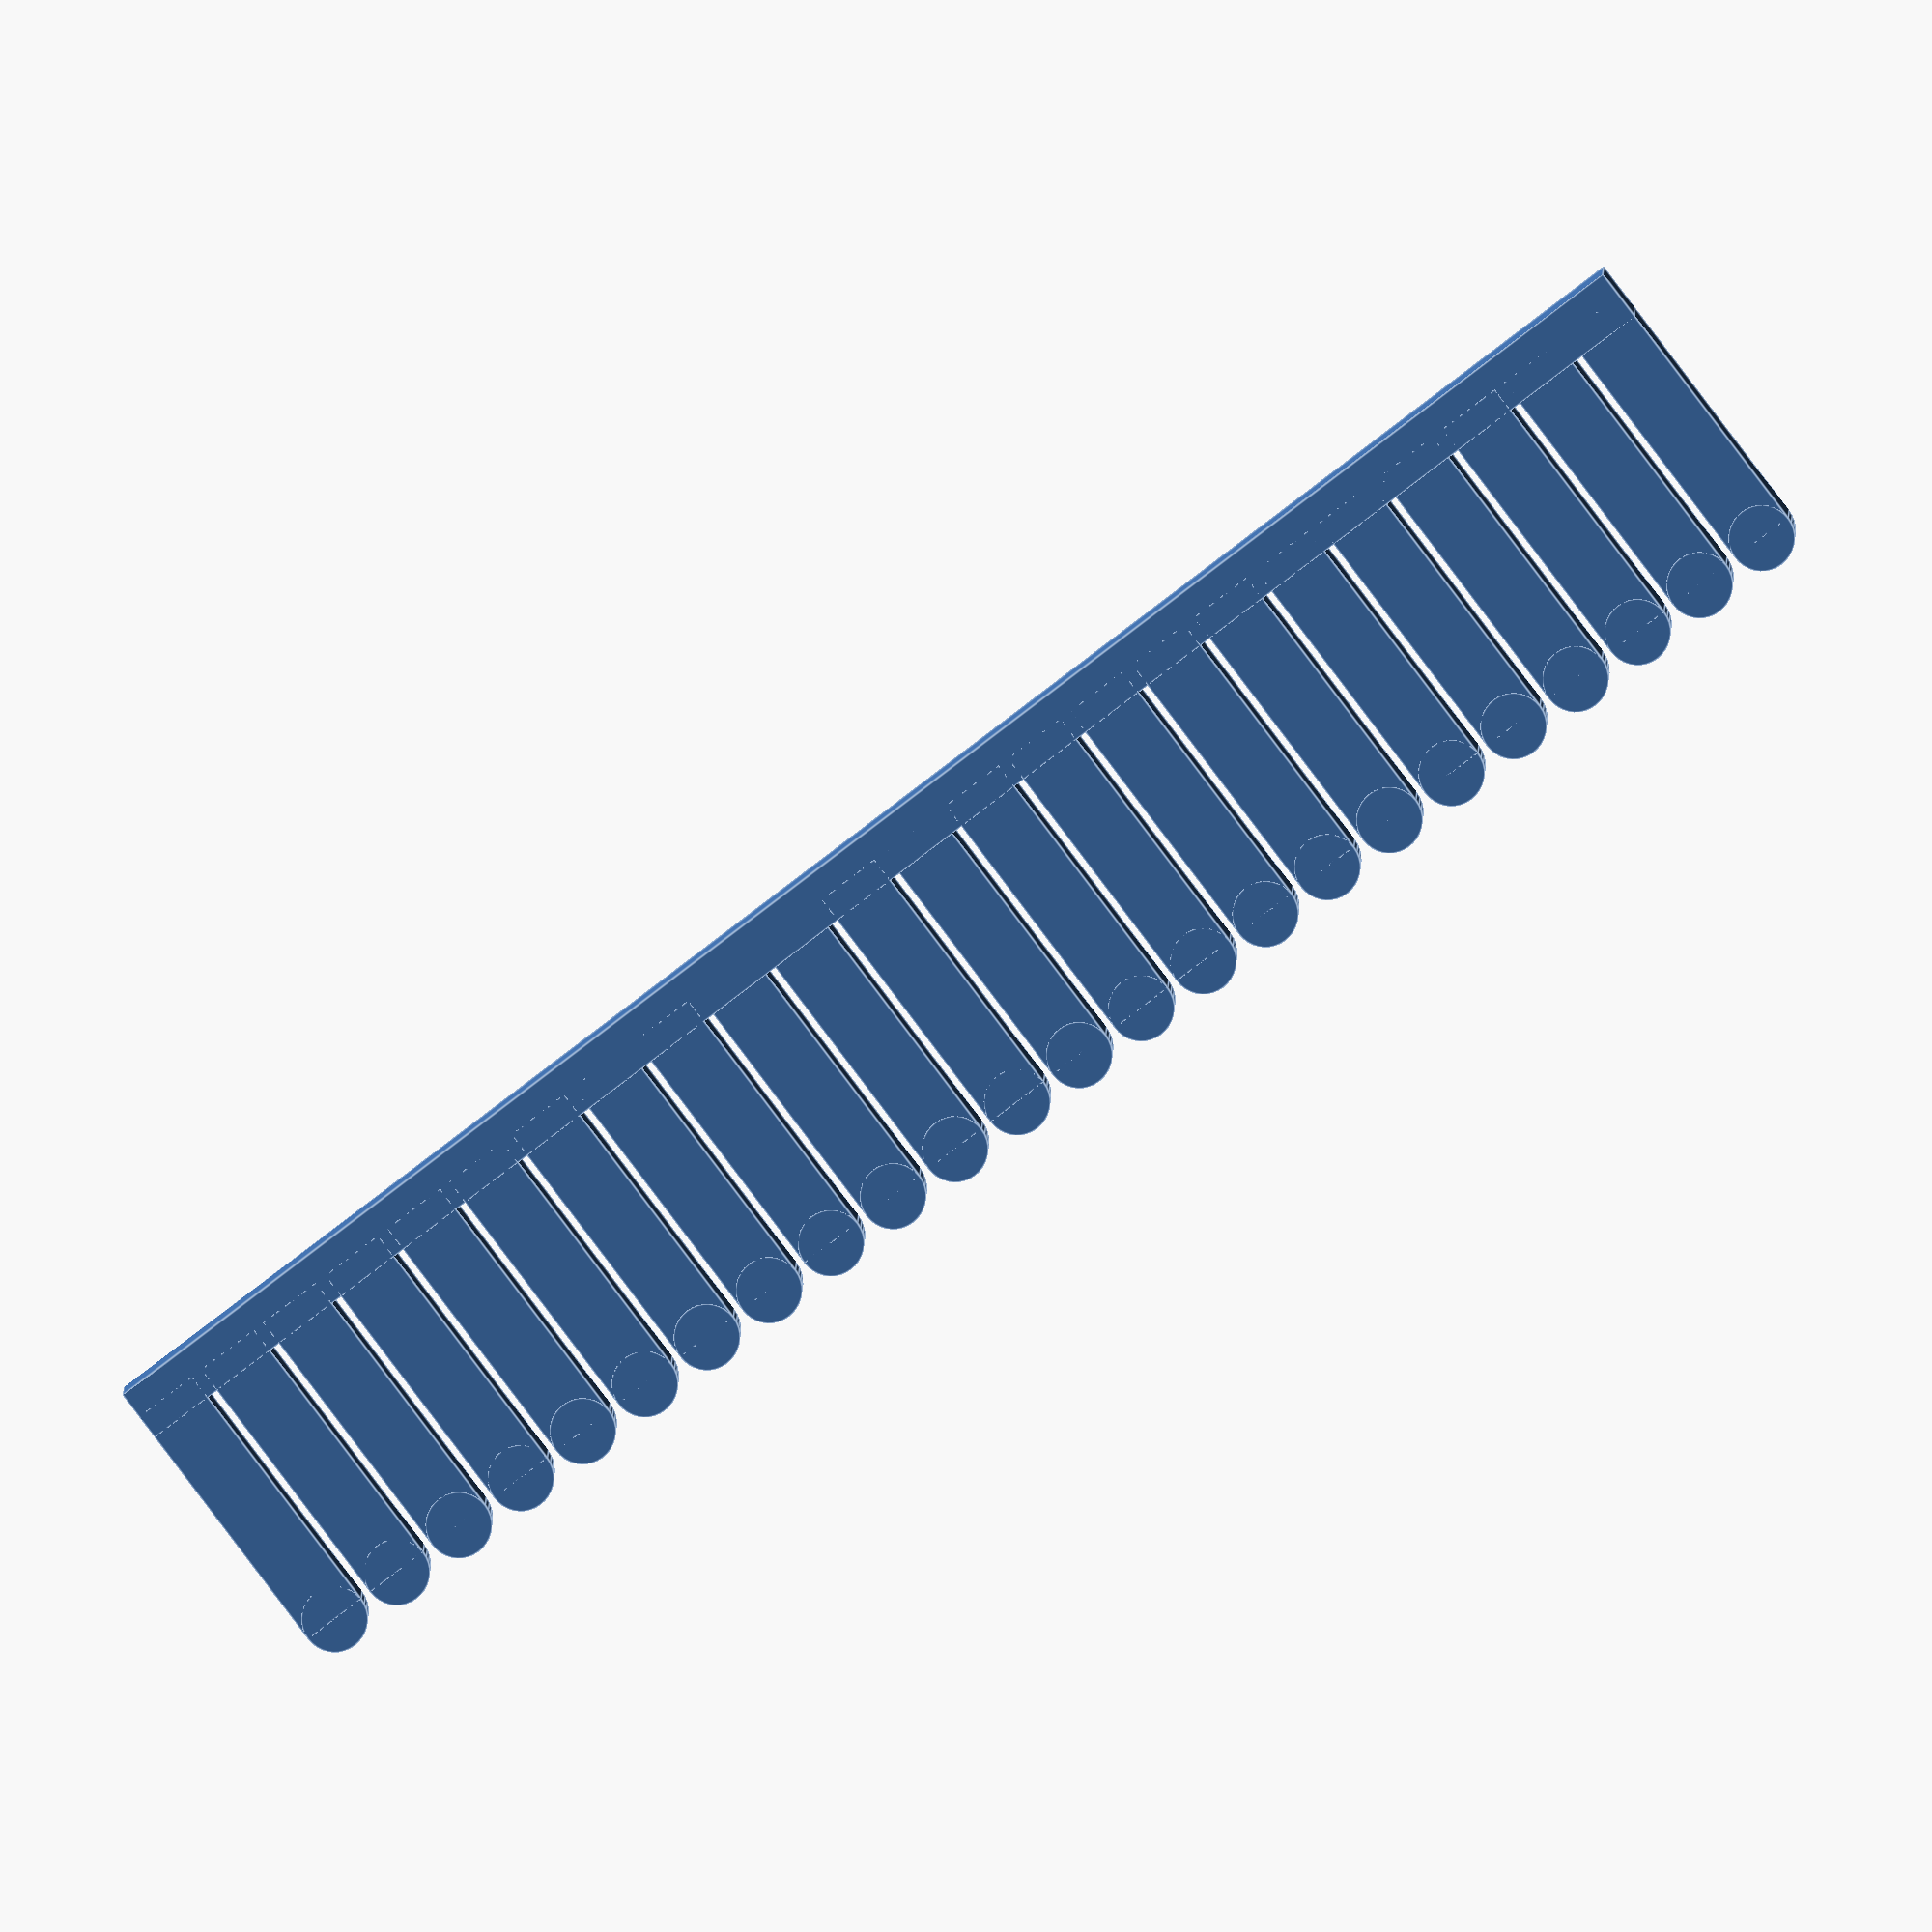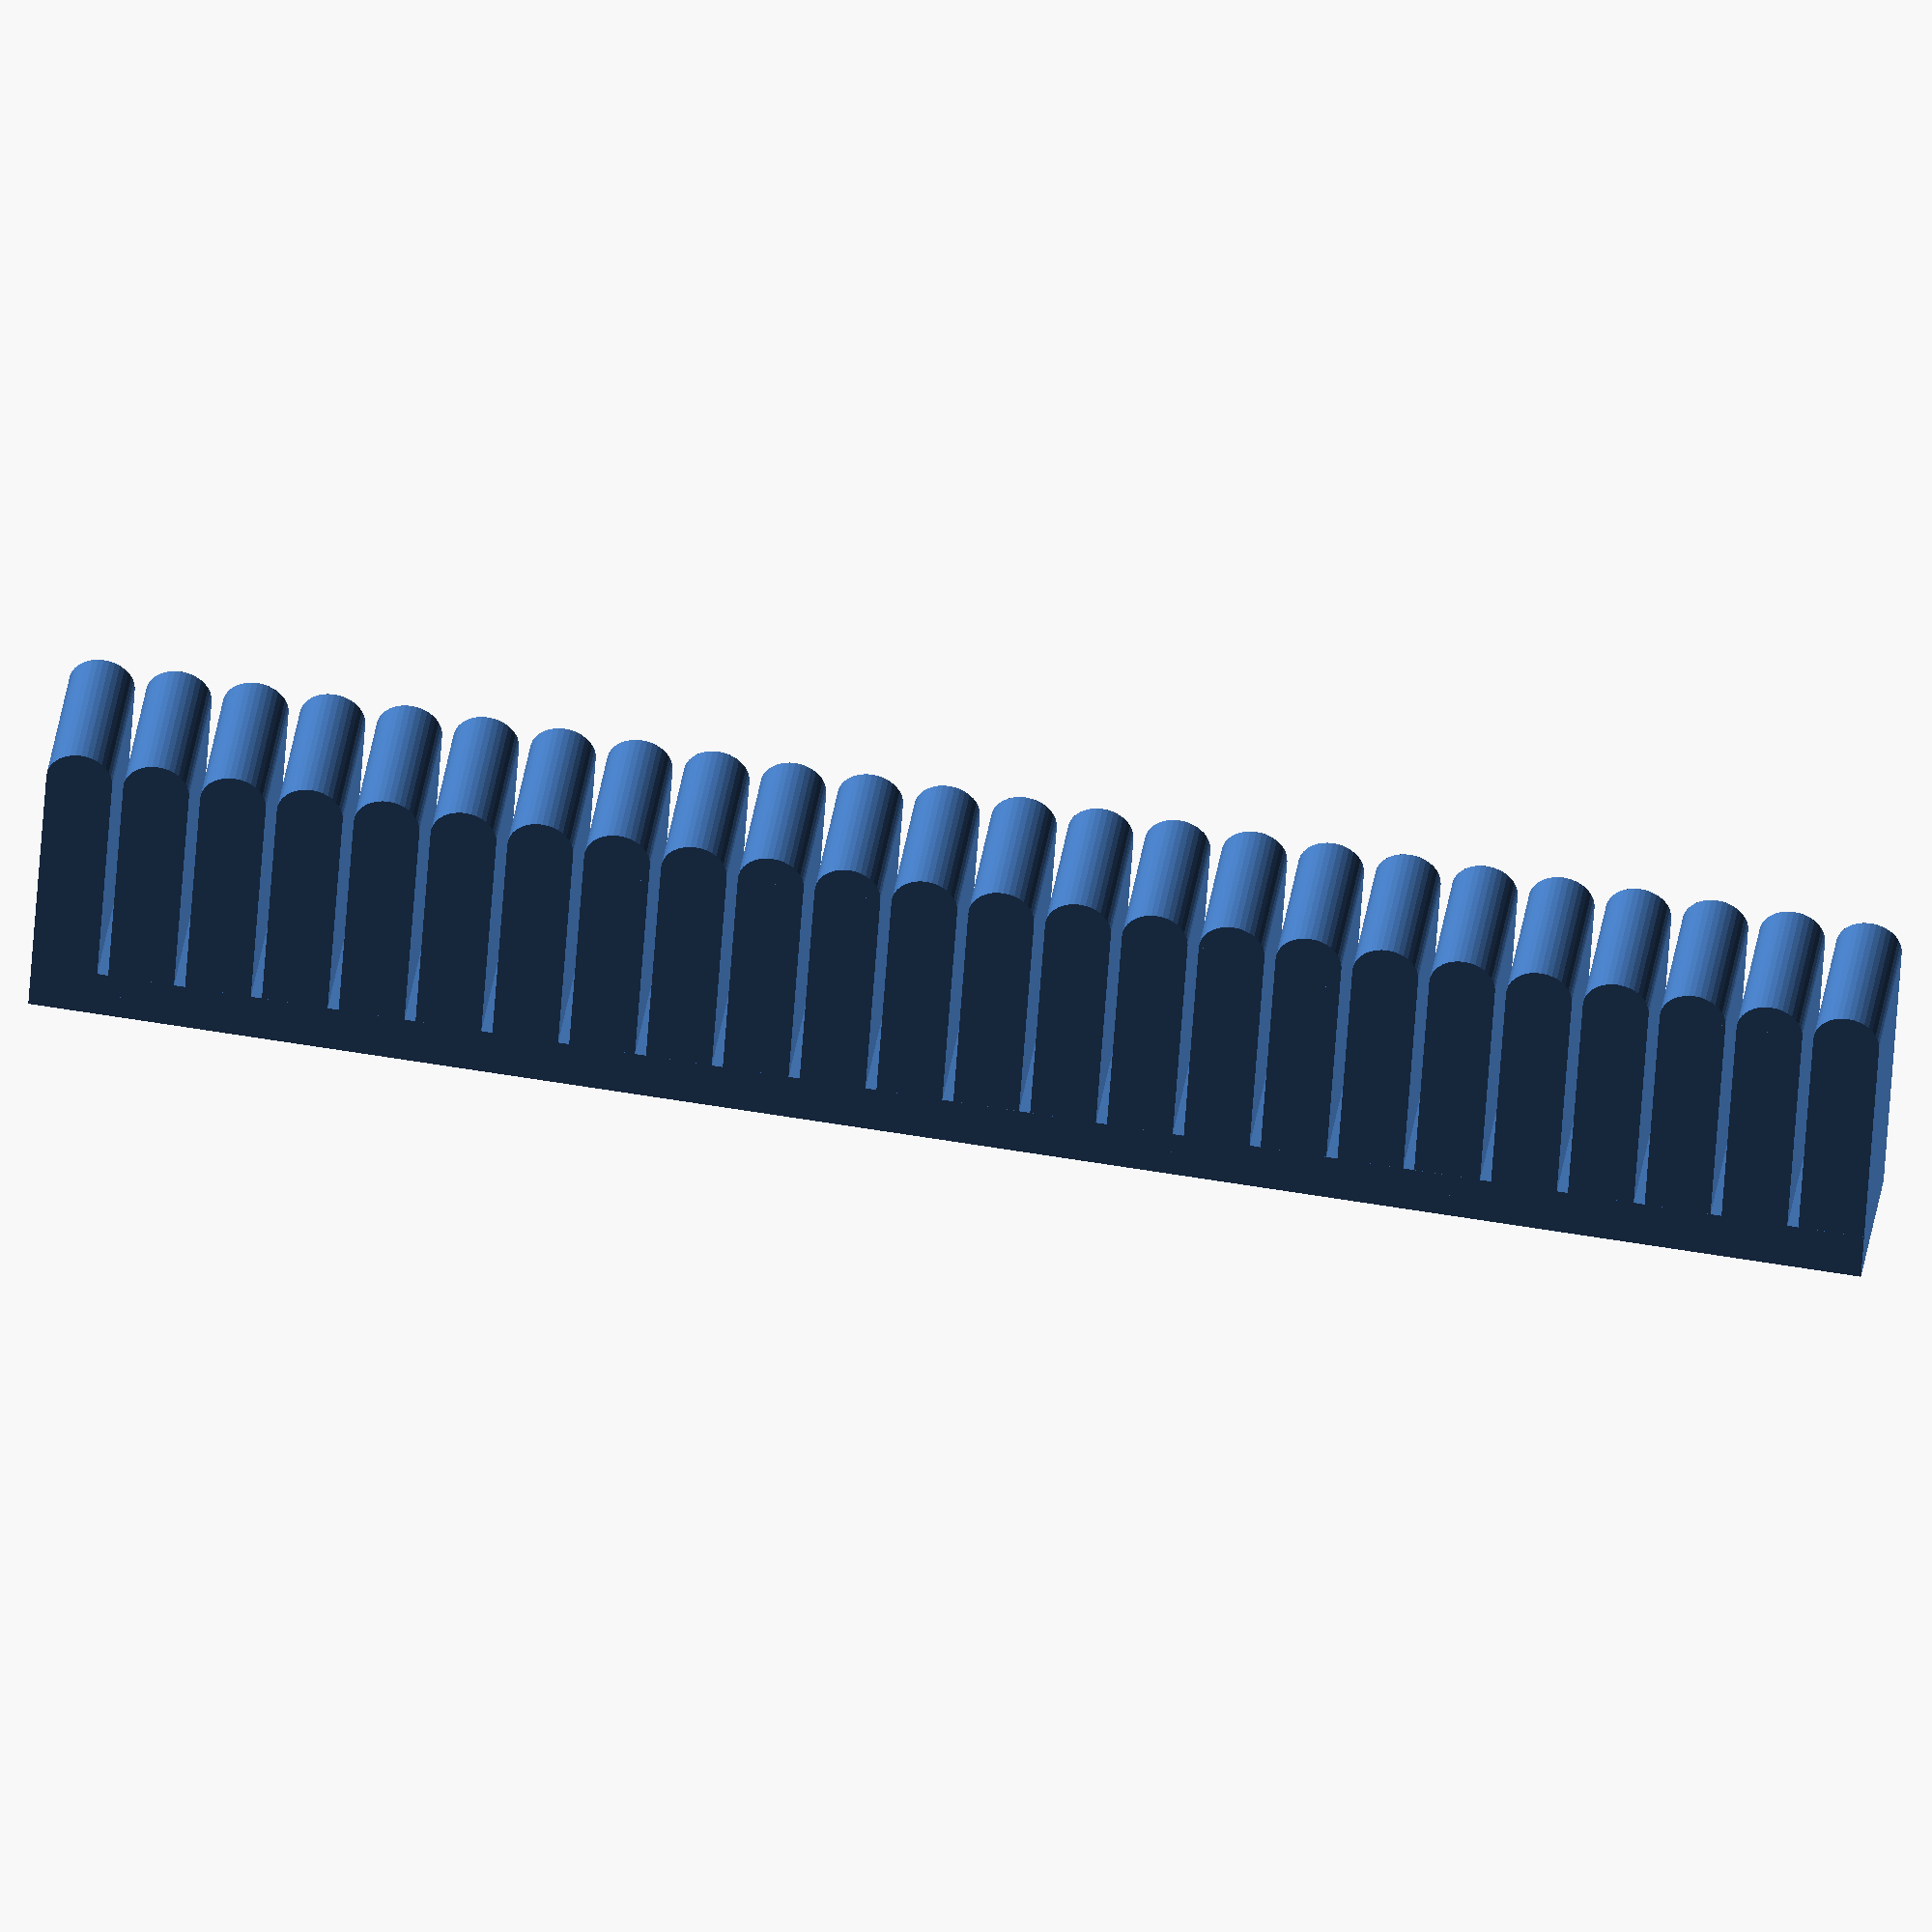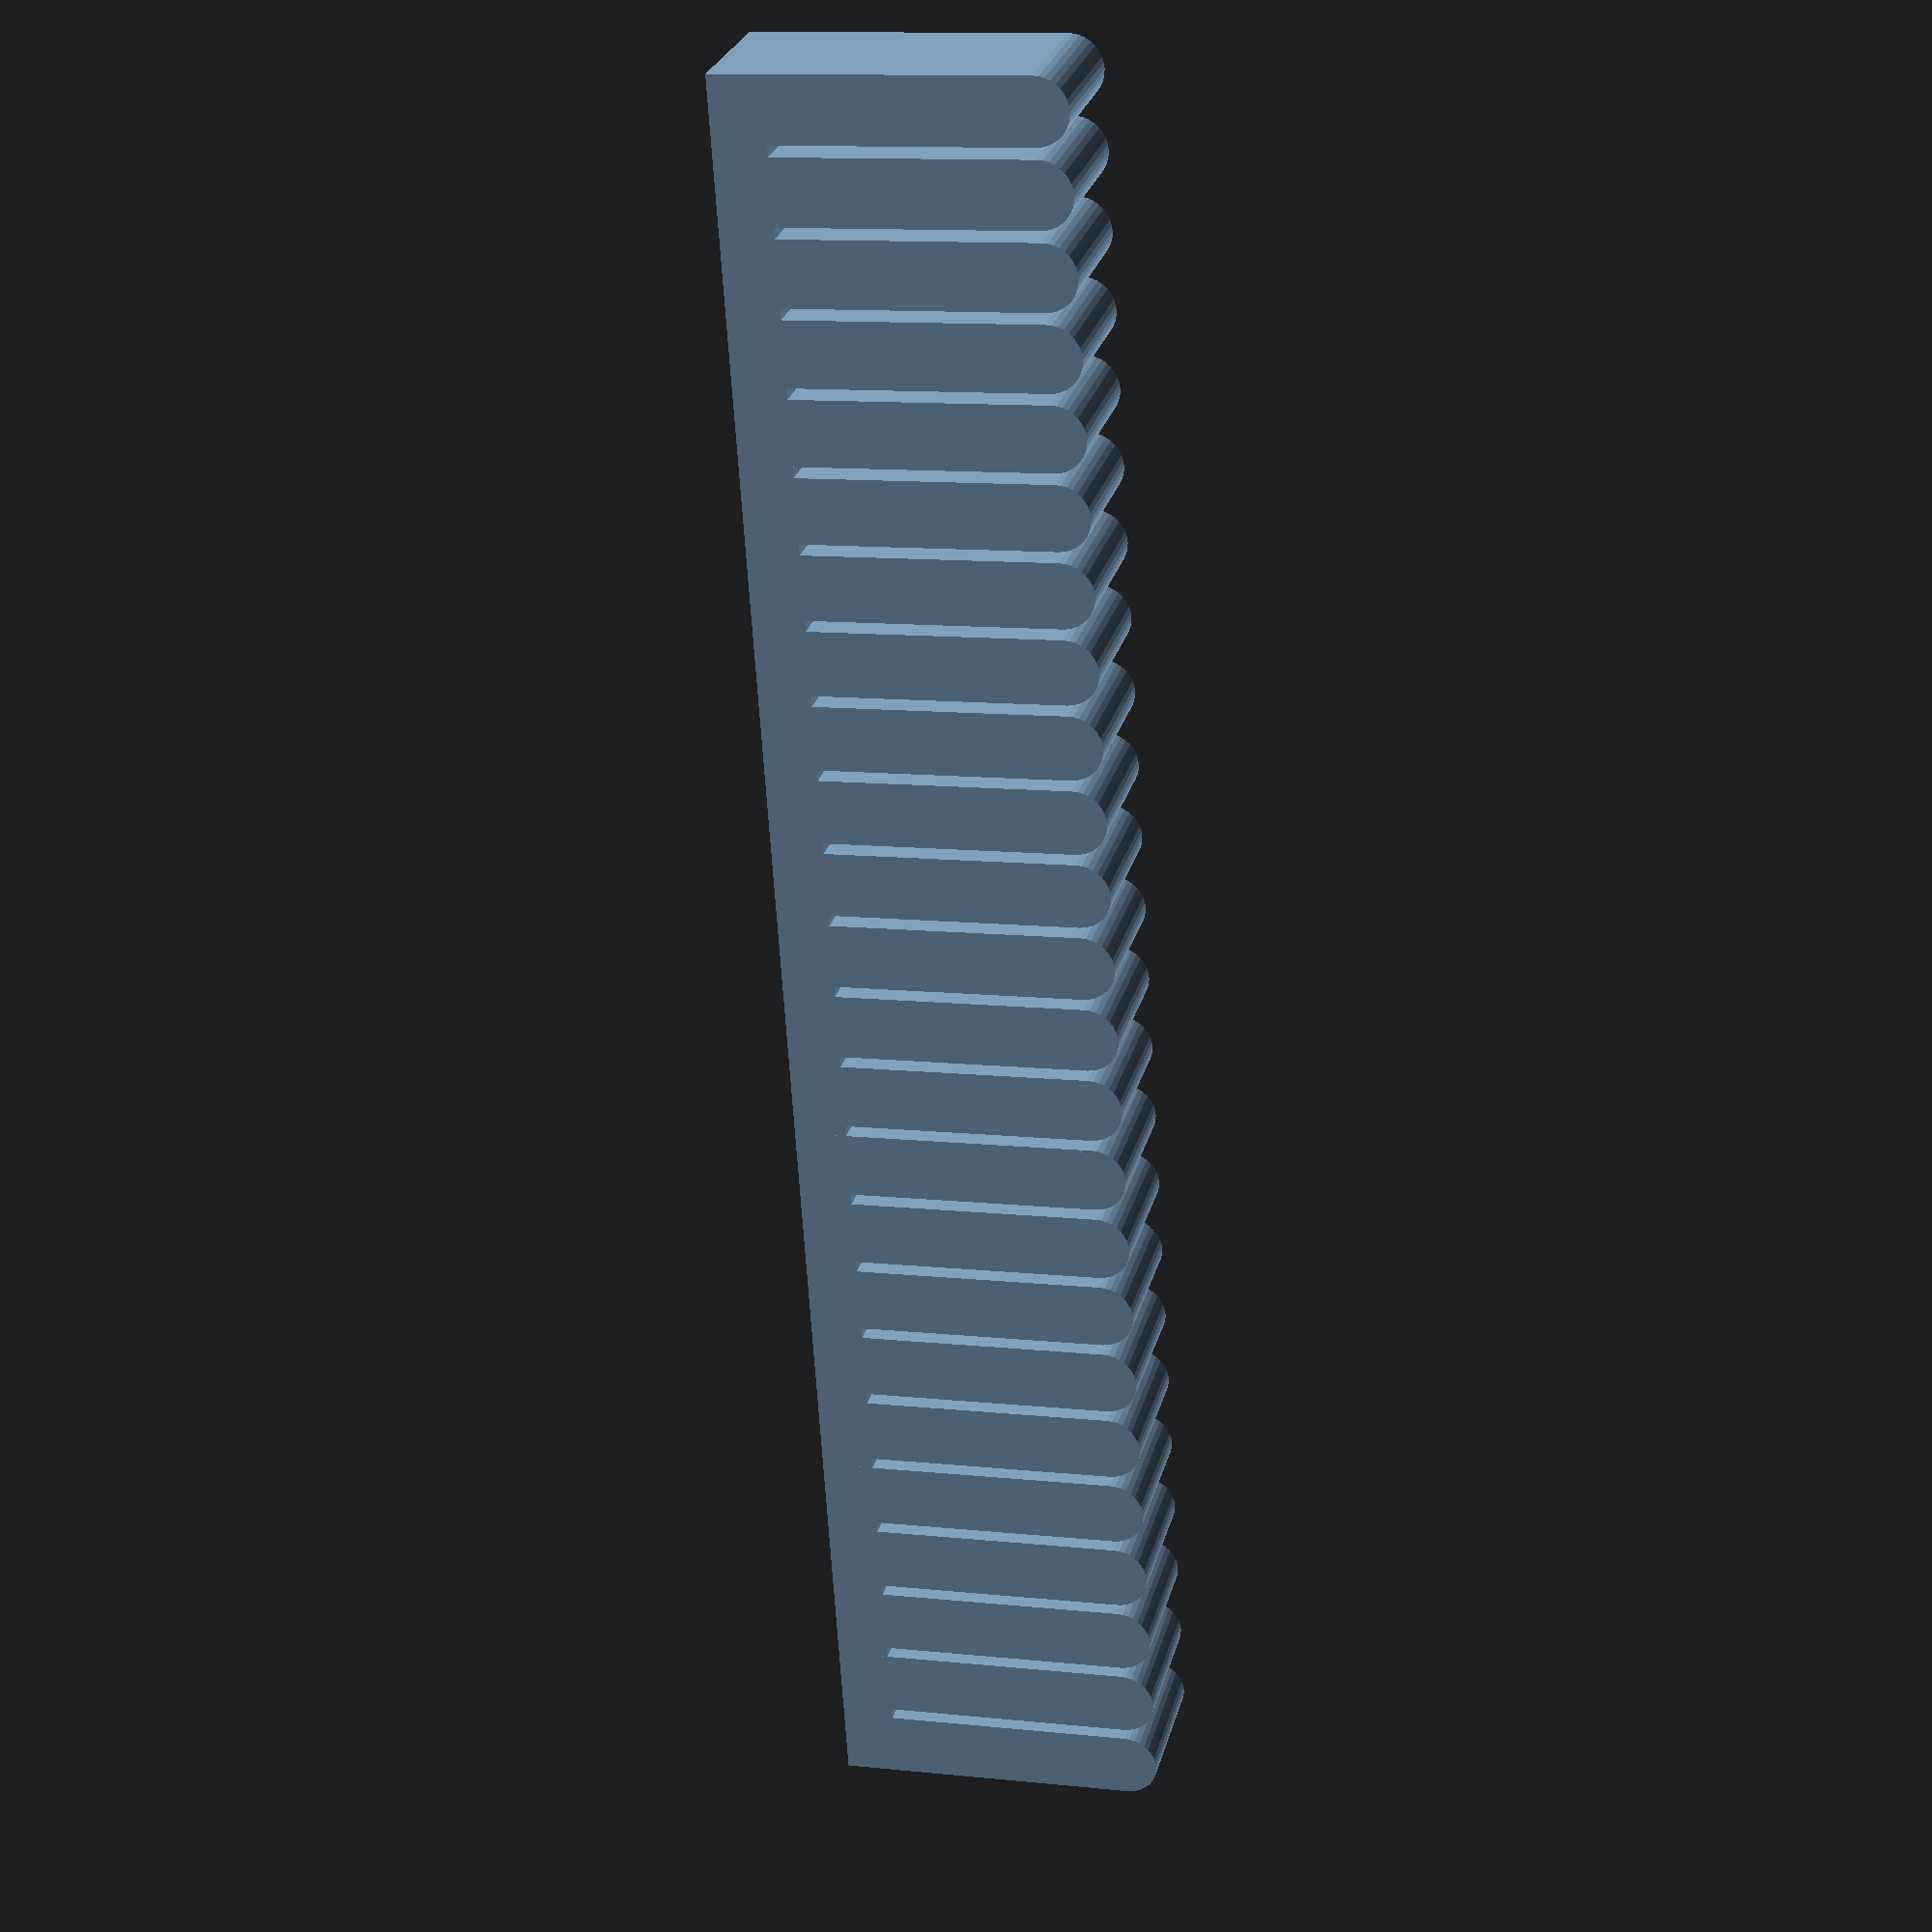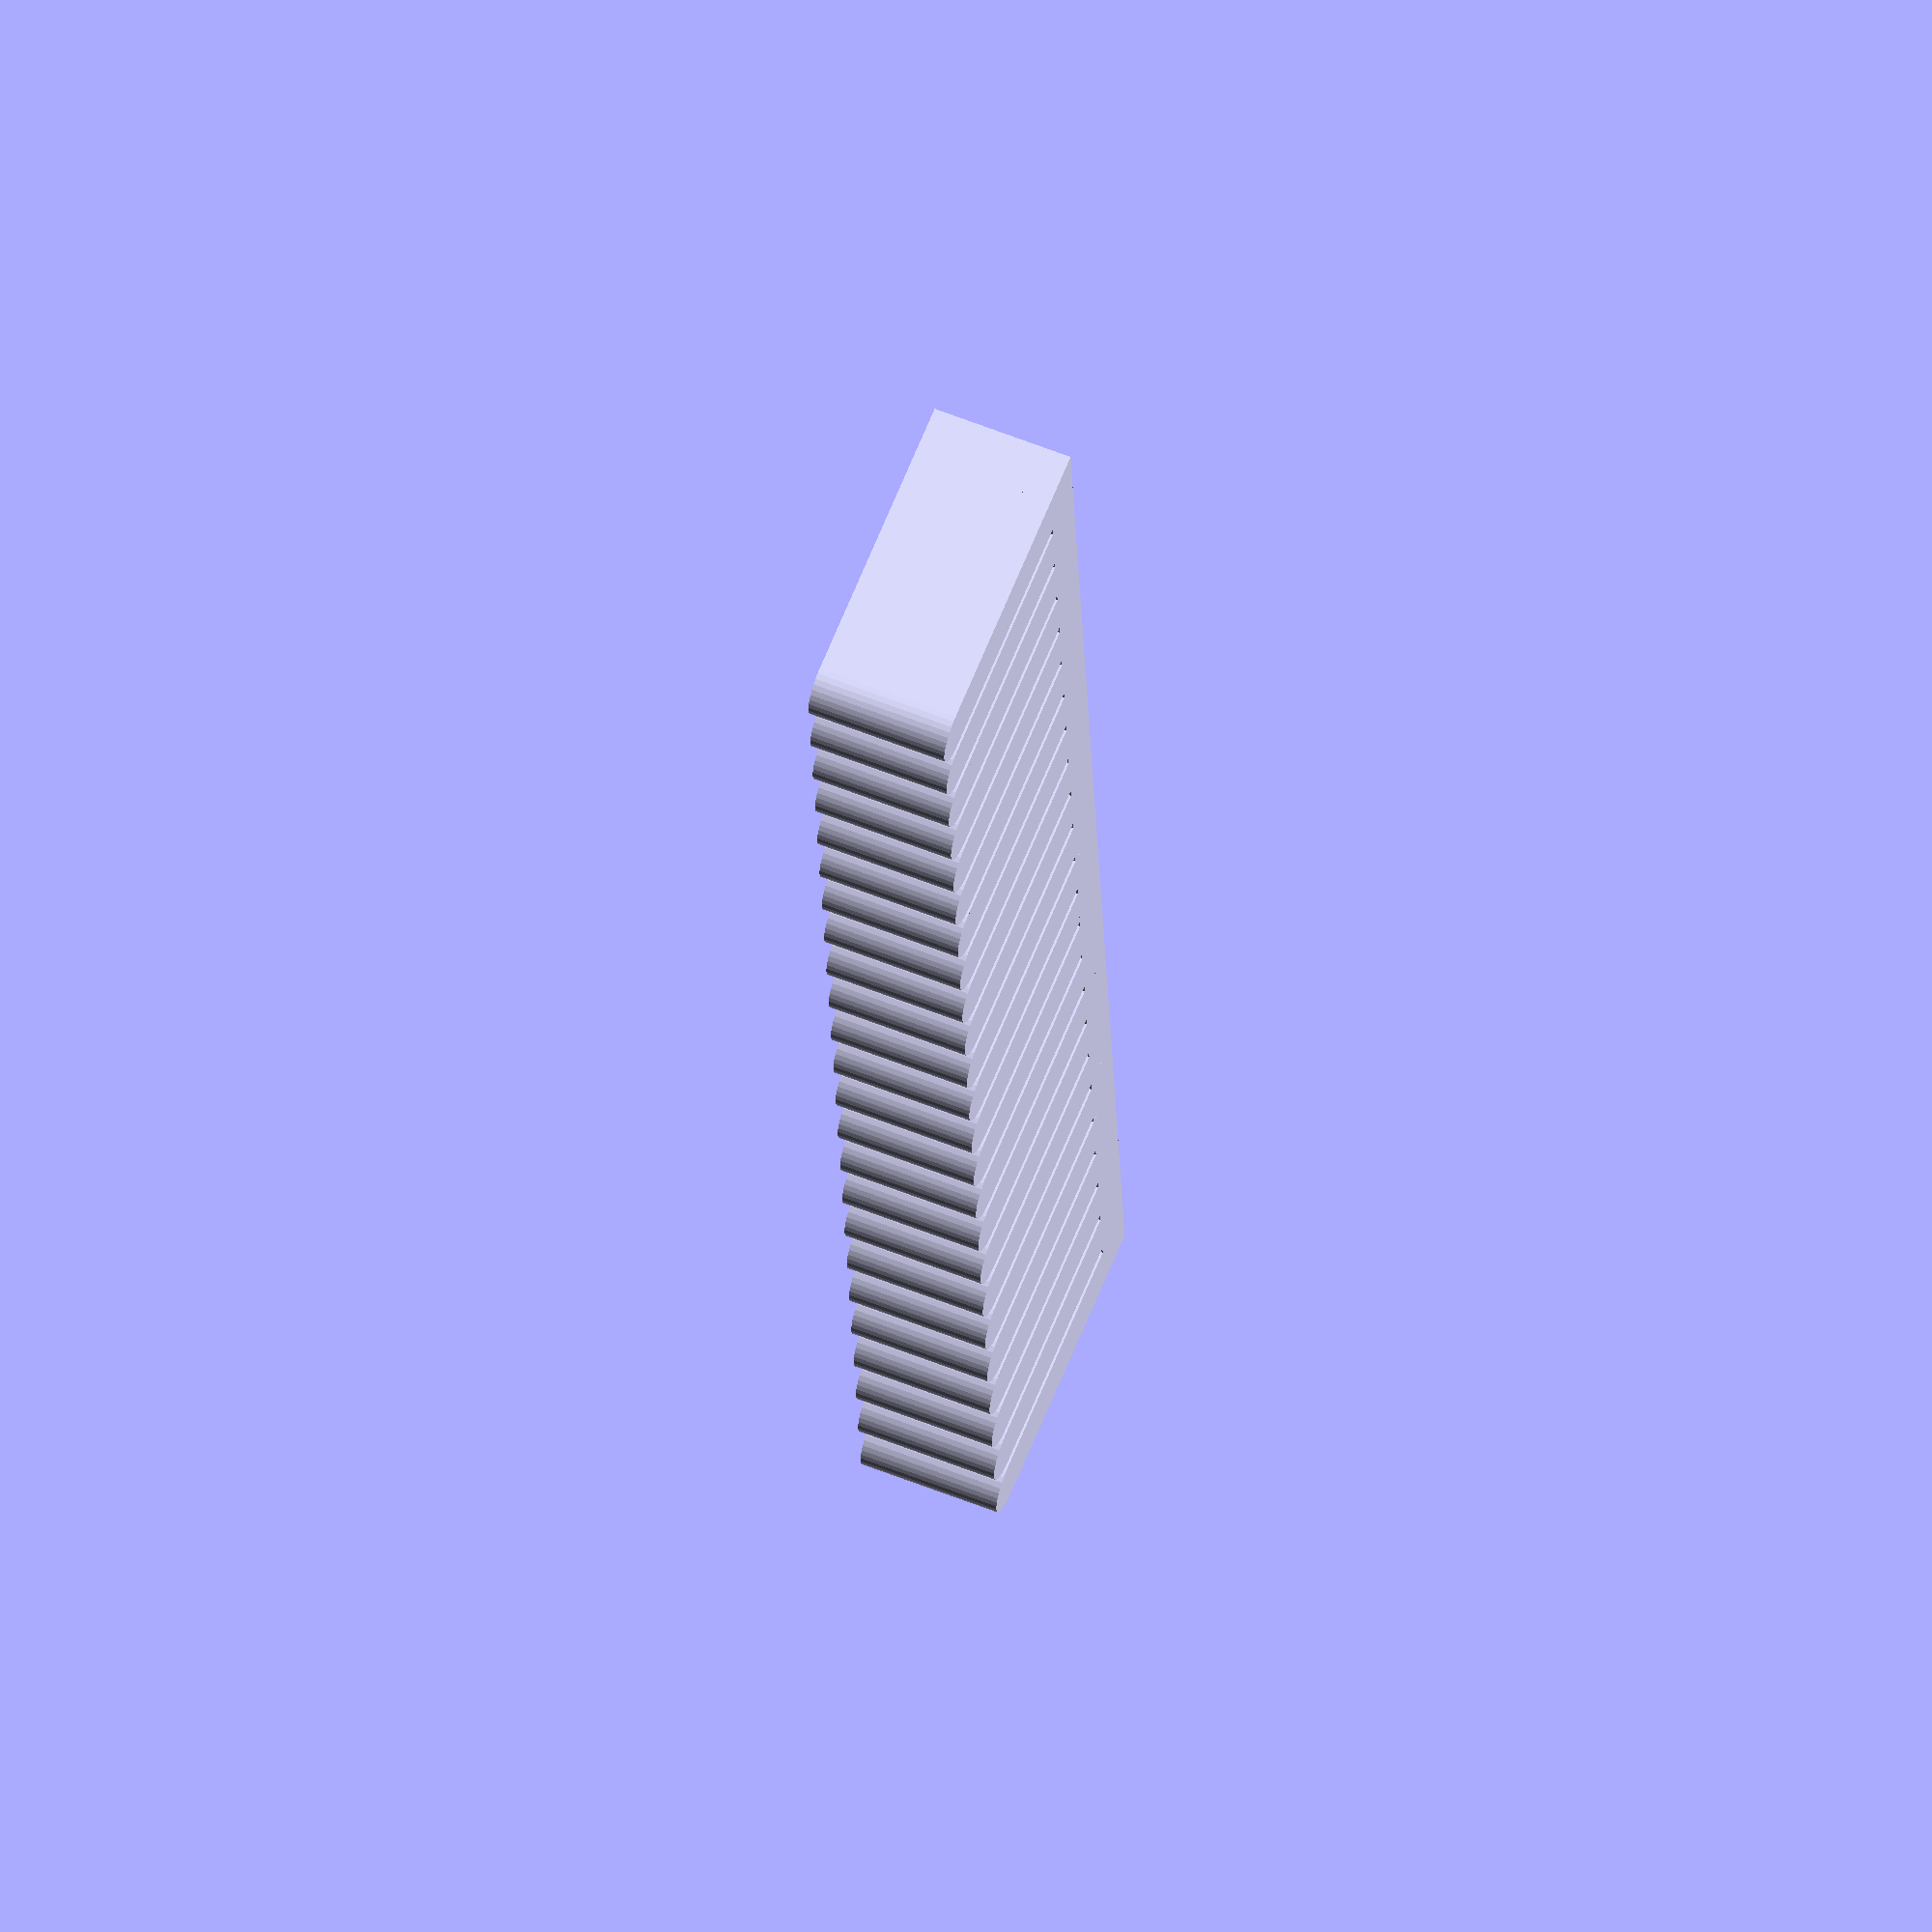
<openscad>

$fn=36;

// unit is mm

swi = 0.84; // slit width
swi2 = swi / 2;

tow = 5; // tooth width
tot = 11; // tooth thickness
toh = 21; // tooth height

tec = 23; // teeth count

bah = 4; // base height


module tooth() {
  translate([ 0, 0, toh / 2 ])
    cube(size=[ tow, tot, toh ], center=true);
  translate([ 0, 0, toh ])
    rotate([ 90, 0, 0 ]) cylinder(d=tow, h=tot, center=true);
}

for (i = [0:tec]) {
  translate([ i * (tow + swi), 0, 0 ]) tooth();
}

l = tow + tec * (tow + swi);
echo(l);

translate([ l / 2 - tow / 2, 0, 0 ])
  cube(size=[ l, tot, bah ], center=true);


</openscad>
<views>
elev=267.2 azim=179.5 roll=322.8 proj=o view=edges
elev=48.1 azim=8.9 roll=356.6 proj=o view=solid
elev=348.4 azim=255.8 roll=284.2 proj=p view=solid
elev=114.1 azim=88.2 roll=158.0 proj=o view=solid
</views>
